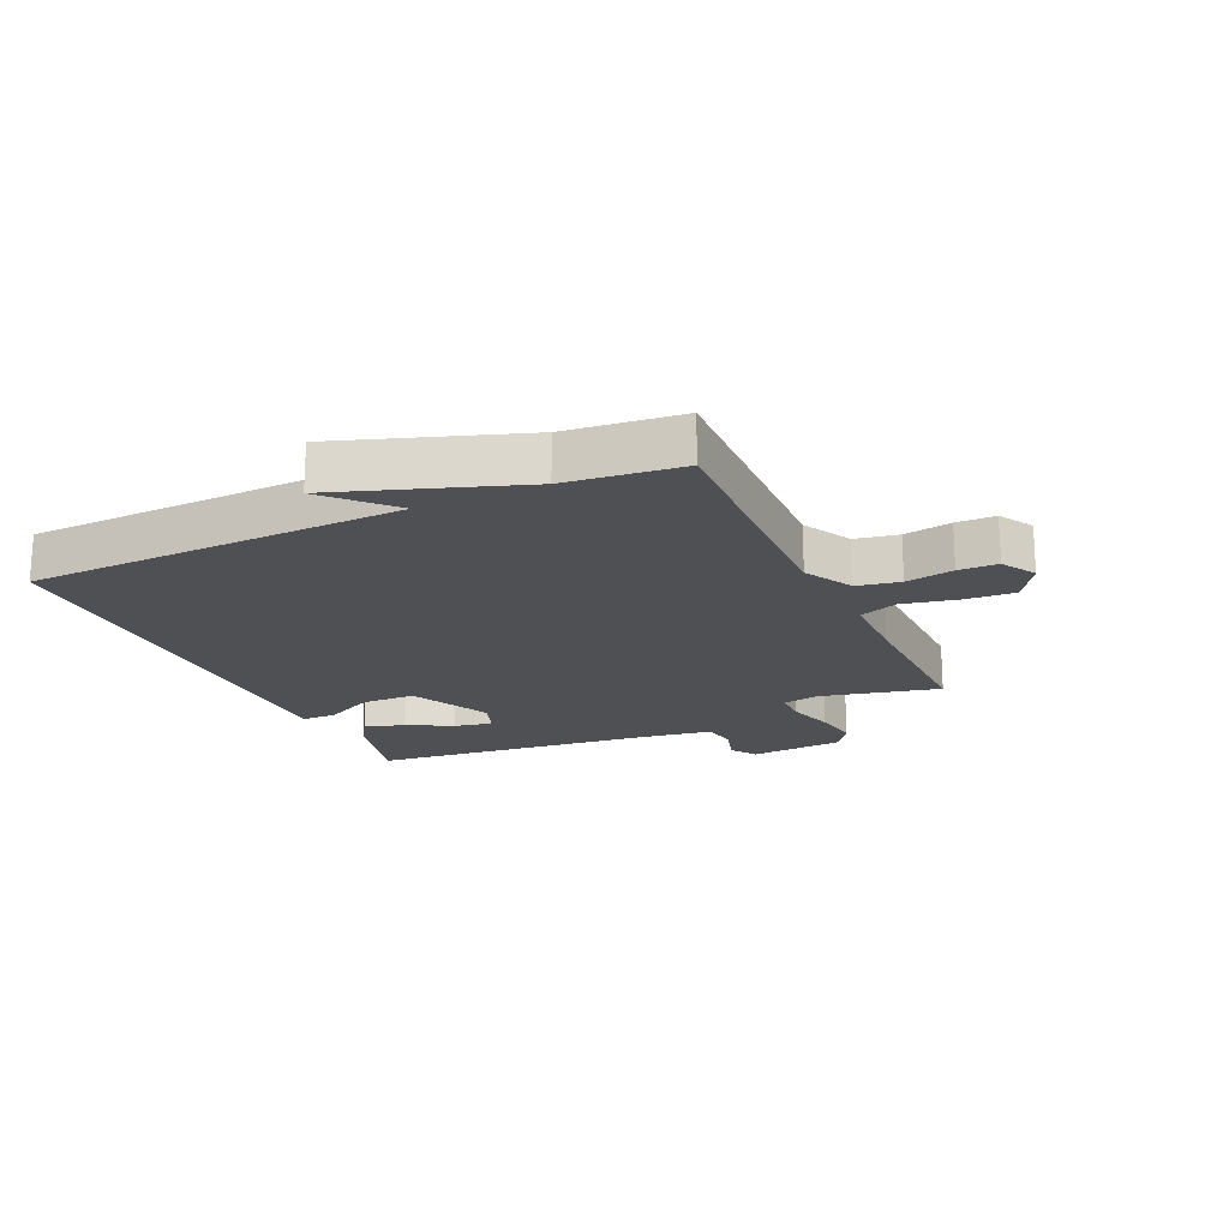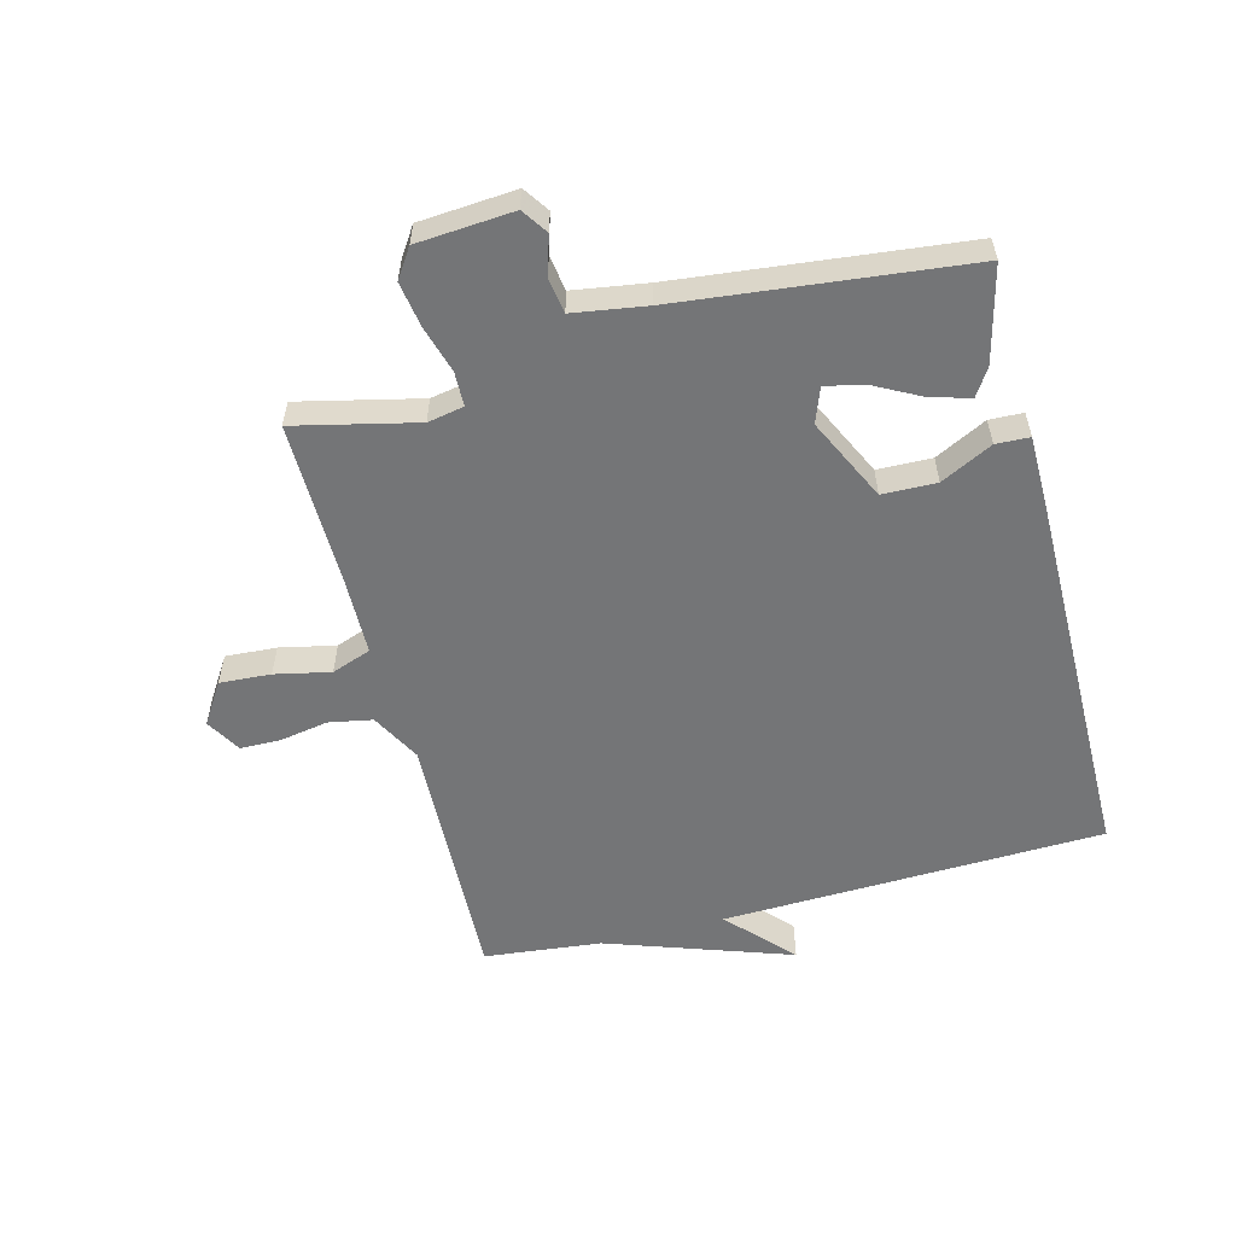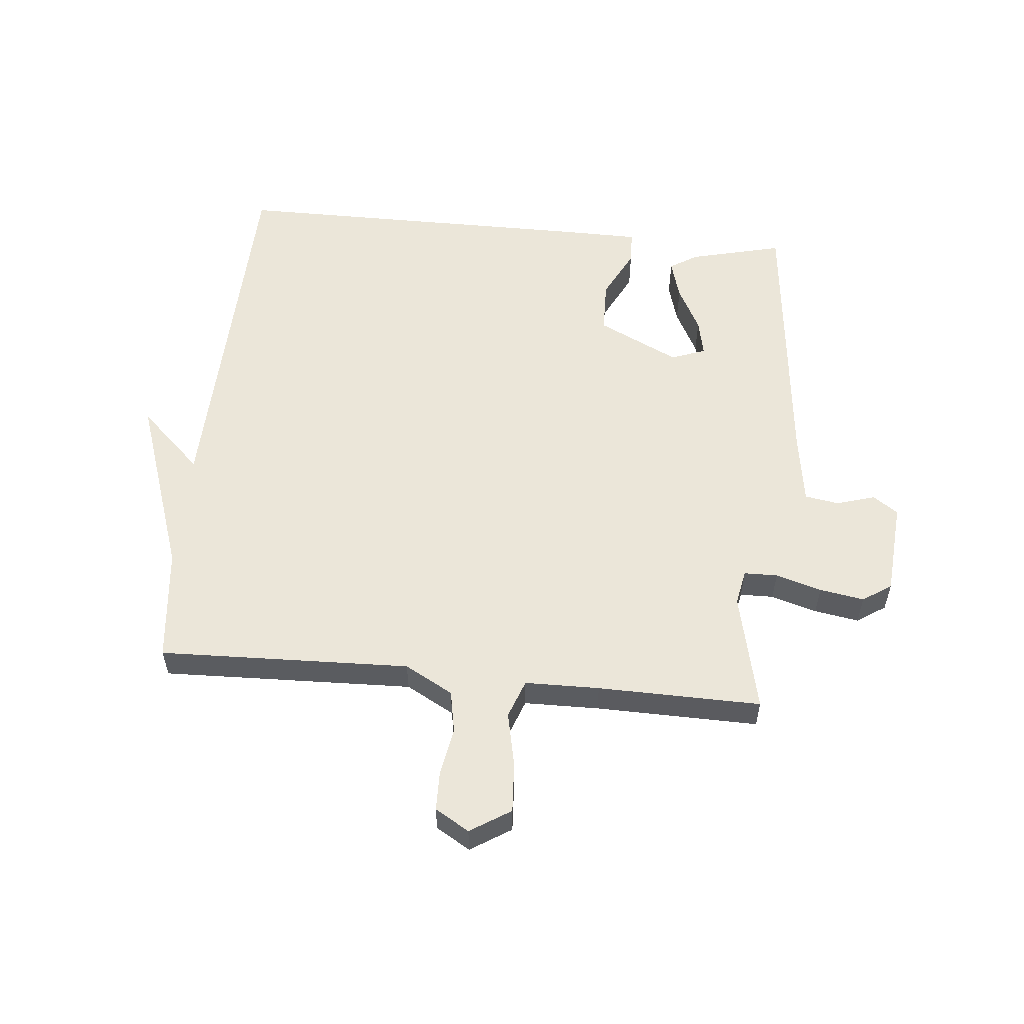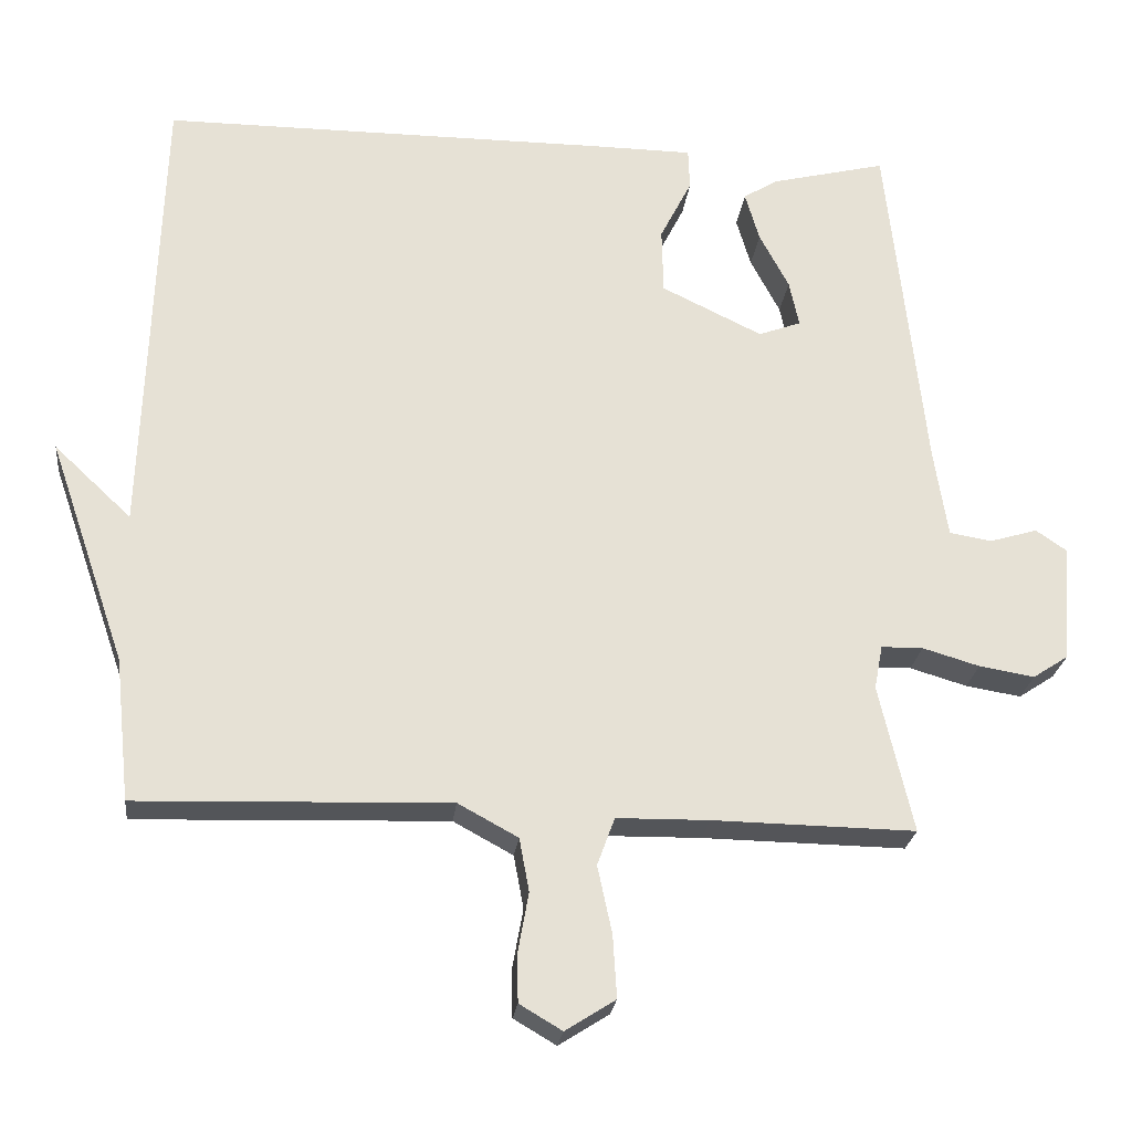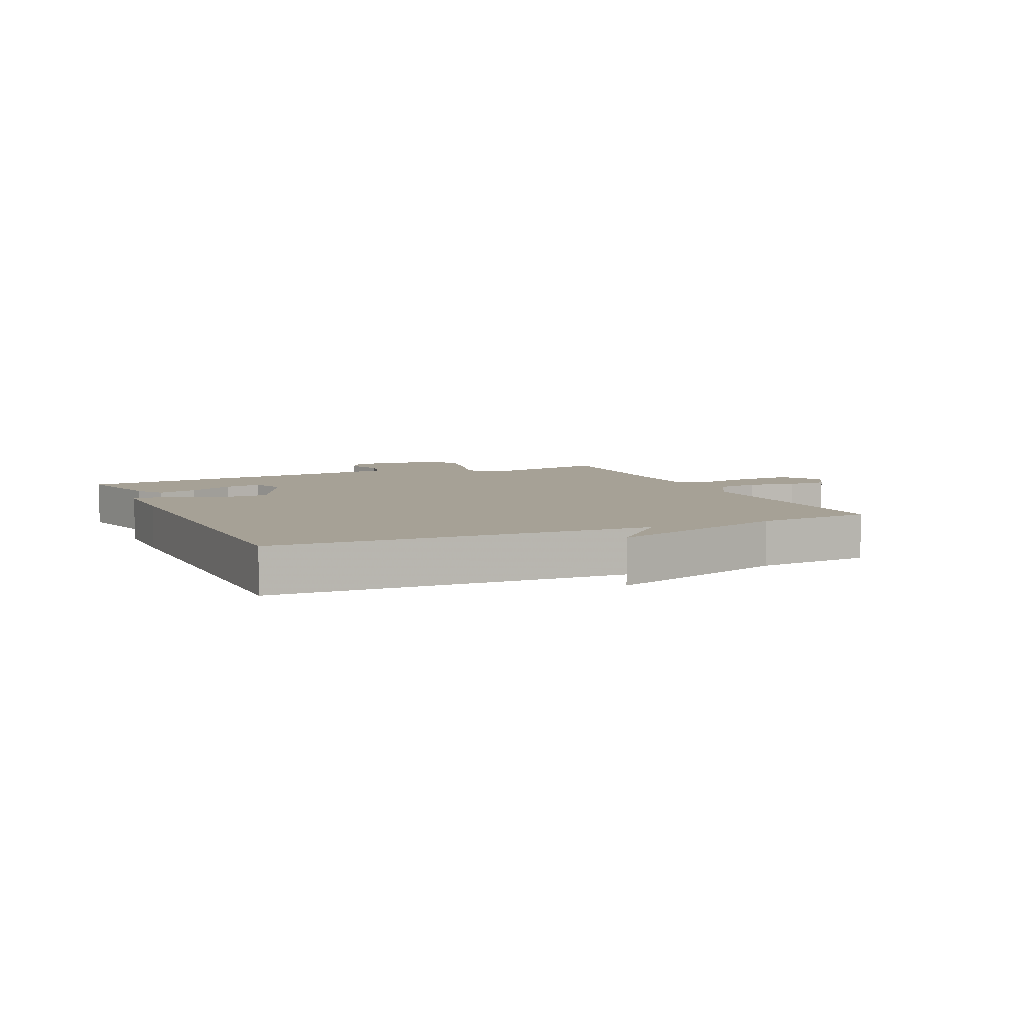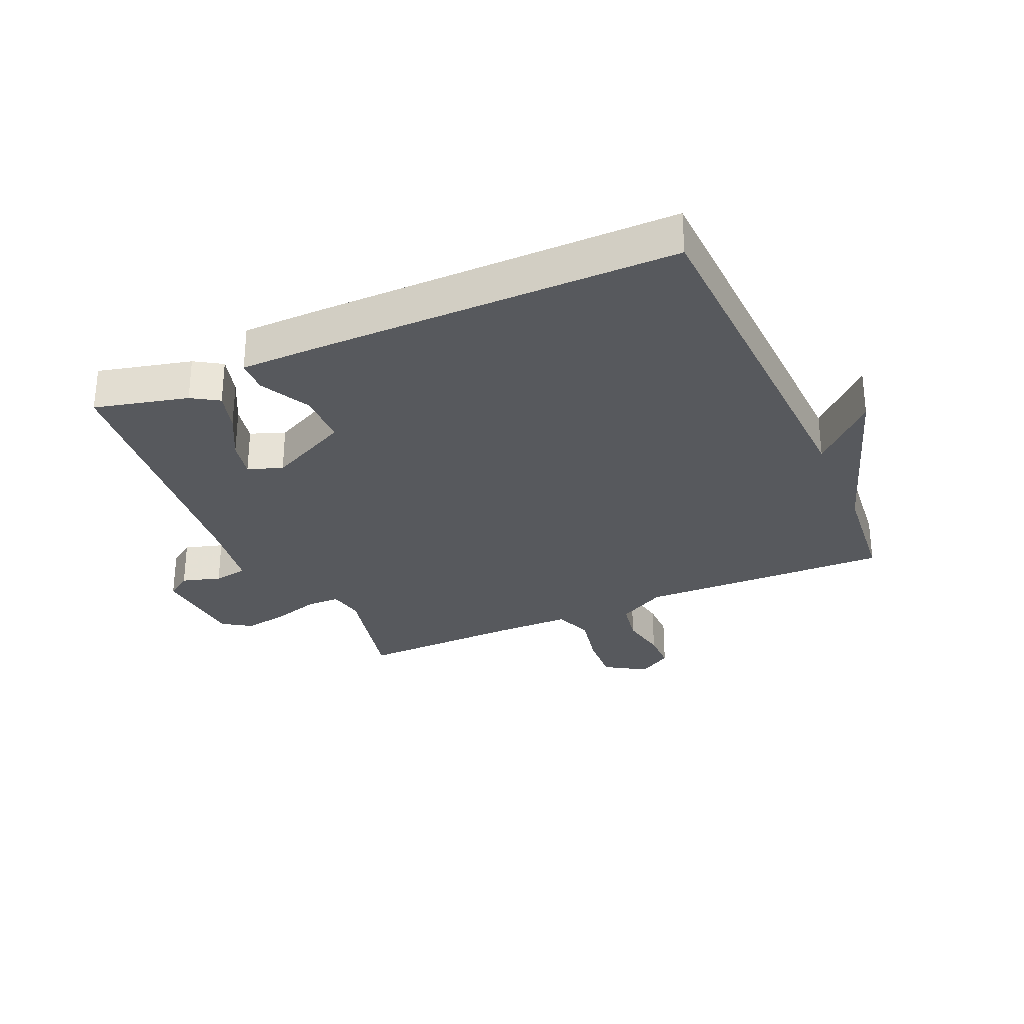
<metadata>
{"format":"obj","ext":"obj","renderer":"f3d","projection":"perspective","resolution":1024,"background":"white","views":[{"elev":-19.2,"azim":114.6,"up":"+Y"},{"elev":-56.5,"azim":-75.5,"up":"+Y"},{"elev":56.0,"azim":-174.4,"up":"+Y"},{"elev":-24.5,"azim":173.4,"up":"+Z"},{"elev":6.2,"azim":65.9,"up":"+Y"},{"elev":-29.7,"azim":24.1,"up":"+Y"}]}
</metadata>
<code>
v 0.5 0.07 0.5
v 0.52 0.07 -0.112
v 0.622 0.07 -0.016
v 0.52 0.07 -0.312
v 0.5 0.07 -0.5
v 0.089 0.07 -0.486
v 0.01 0.07 -0.529
v -0.003 0.07 -0.599
v 0.011 0.07 -0.677
v 0.01 0.07 -0.741
v -0.046 0.07 -0.774
v -0.112 0.07 -0.732
v -0.107 0.07 -0.65
v -0.088 0.07 -0.561
v -0.111 0.07 -0.498
v -0.233 0.07 -0.496
v -0.5 0.07 -0.5
v -0.455 0.07 -0.305
v -0.466 0.07 -0.247
v -0.521 0.07 -0.246
v -0.596 0.07 -0.268
v -0.669 0.07 -0.28
v -0.716 0.07 -0.249
v -0.728 0.07 -0.094
v -0.687 0.07 -0.066
v -0.624 0.07 -0.085
v -0.568 0.07 -0.076
v -0.55 0.07 0.041
v -0.5 0.07 0.5
v -0.347 0.07 0.462
v -0.303 0.07 0.434
v -0.322 0.07 0.369
v -0.361 0.07 0.295
v -0.374 0.07 0.234
v -0.318 0.07 0.213
v -0.185 0.07 0.277
v -0.183 0.07 0.364
v -0.225 0.07 0.447
v -0.223 0.07 0.501
v -0.091 0.07 0.502
v 0.5 0 0.5
v 0.52 0 -0.112
v 0.622 0 -0.016
v 0.52 0 -0.312
v 0.5 0 -0.5
v 0.089 0 -0.486
v 0.01 0 -0.529
v -0.003 0 -0.599
v 0.011 0 -0.677
v 0.01 0 -0.741
v -0.046 0 -0.774
v -0.112 0 -0.732
v -0.107 0 -0.65
v -0.088 0 -0.561
v -0.111 0 -0.498
v -0.233 0 -0.496
v -0.5 0 -0.5
v -0.455 0 -0.305
v -0.466 0 -0.247
v -0.521 0 -0.246
v -0.596 0 -0.268
v -0.669 0 -0.28
v -0.716 0 -0.249
v -0.728 0 -0.094
v -0.687 0 -0.066
v -0.624 0 -0.085
v -0.568 0 -0.076
v -0.55 0 0.041
v -0.5 0 0.5
v -0.347 0 0.462
v -0.303 0 0.434
v -0.322 0 0.369
v -0.361 0 0.295
v -0.374 0 0.234
v -0.318 0 0.213
v -0.185 0 0.277
v -0.183 0 0.364
v -0.225 0 0.447
v -0.223 0 0.501
v -0.091 0 0.502
f 40 1 2
f 39 40 2
f 38 39 2
f 37 38 2
f 36 37 2
f 35 36 2
f 34 35 2
f 31 32 33
f 30 31 33
f 29 30 33
f 28 29 33
f 27 28 33 34
f 24 25 26
f 23 24 26
f 22 23 26
f 21 22 26
f 20 21 26
f 19 20 26 27
f 16 17 18
f 15 16 18 19
f 12 13 14
f 11 12 14
f 10 11 14
f 9 10 14
f 8 9 14
f 7 8 14 15
f 27 34 2
f 19 27 2
f 15 19 2
f 7 15 2
f 6 7 2
f 4 5 6 2
f 2 3 4
f 42 41 80
f 42 80 79
f 42 79 78
f 42 78 77
f 42 77 76
f 42 76 75
f 42 75 74
f 73 72 71
f 73 71 70
f 73 70 69
f 73 69 68
f 74 73 68 67
f 66 65 64
f 66 64 63
f 66 63 62
f 66 62 61
f 66 61 60
f 67 66 60 59
f 58 57 56
f 59 58 56 55
f 54 53 52
f 54 52 51
f 54 51 50
f 54 50 49
f 54 49 48
f 55 54 48 47
f 42 74 67
f 42 67 59
f 42 59 55
f 42 55 47
f 42 47 46
f 42 46 45 44
f 44 43 42
f 1 41 42 2
f 2 42 43 3
f 3 43 44 4
f 4 44 45 5
f 5 45 46 6
f 6 46 47 7
f 7 47 48 8
f 8 48 49 9
f 9 49 50 10
f 10 50 51 11
f 11 51 52 12
f 12 52 53 13
f 13 53 54 14
f 14 54 55 15
f 15 55 56 16
f 16 56 57 17
f 17 57 58 18
f 18 58 59 19
f 19 59 60 20
f 20 60 61 21
f 21 61 62 22
f 22 62 63 23
f 23 63 64 24
f 24 64 65 25
f 25 65 66 26
f 26 66 67 27
f 27 67 68 28
f 28 68 69 29
f 29 69 70 30
f 30 70 71 31
f 31 71 72 32
f 32 72 73 33
f 33 73 74 34
f 34 74 75 35
f 35 75 76 36
f 36 76 77 37
f 37 77 78 38
f 38 78 79 39
f 39 79 80 40
f 40 80 41 1

</code>
